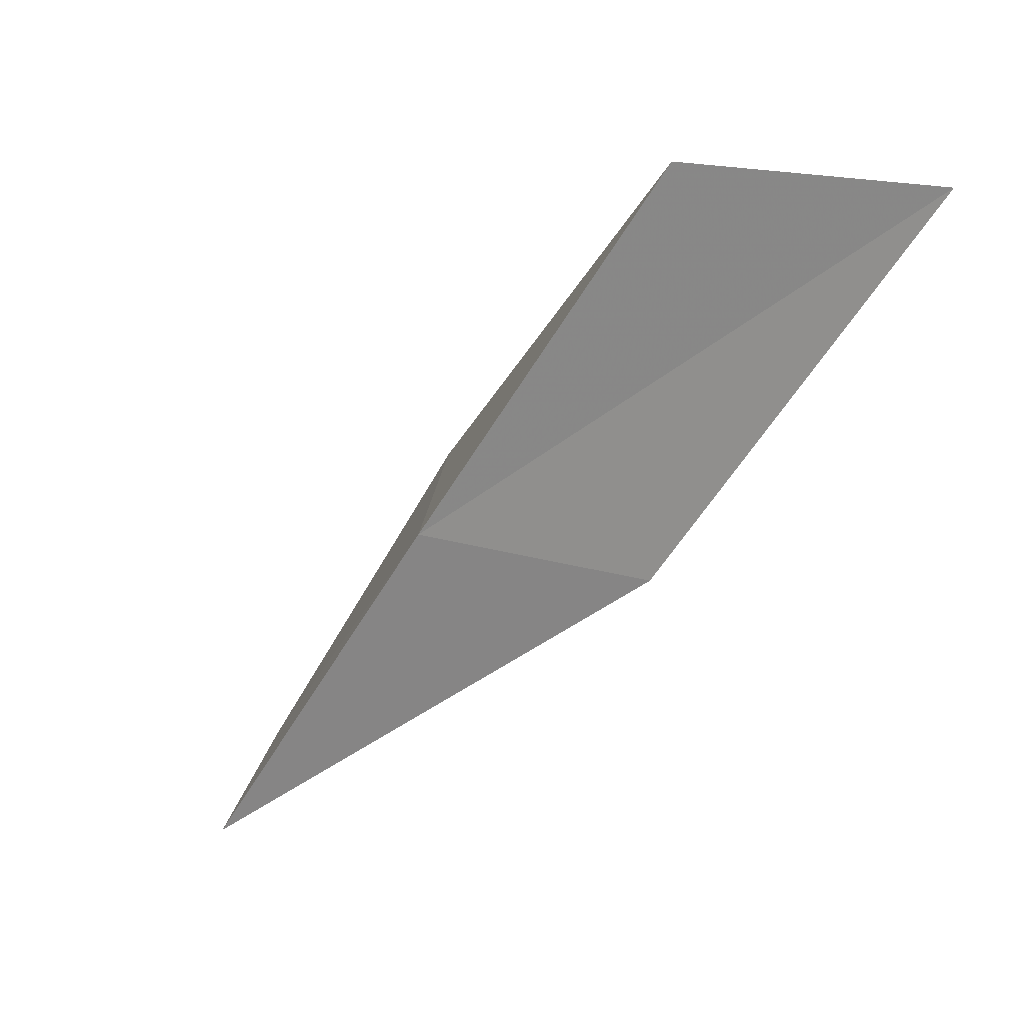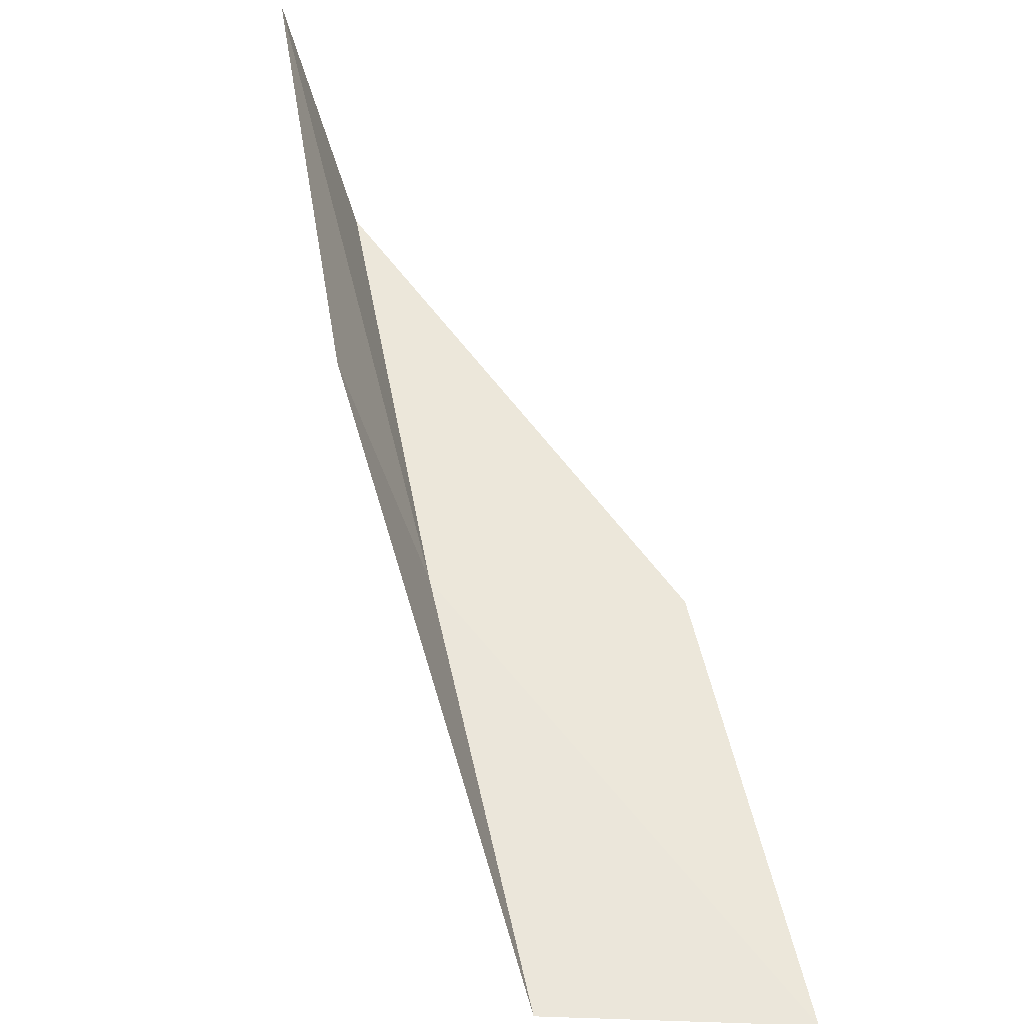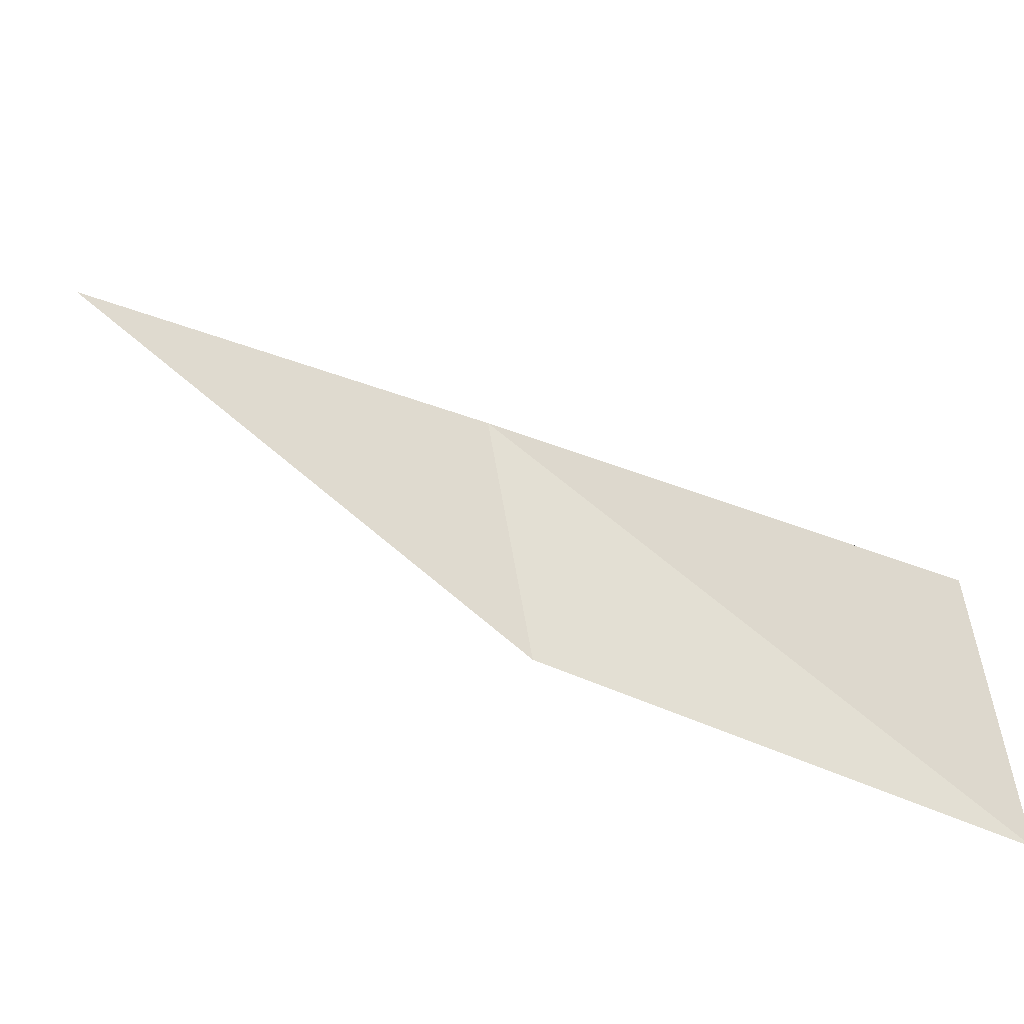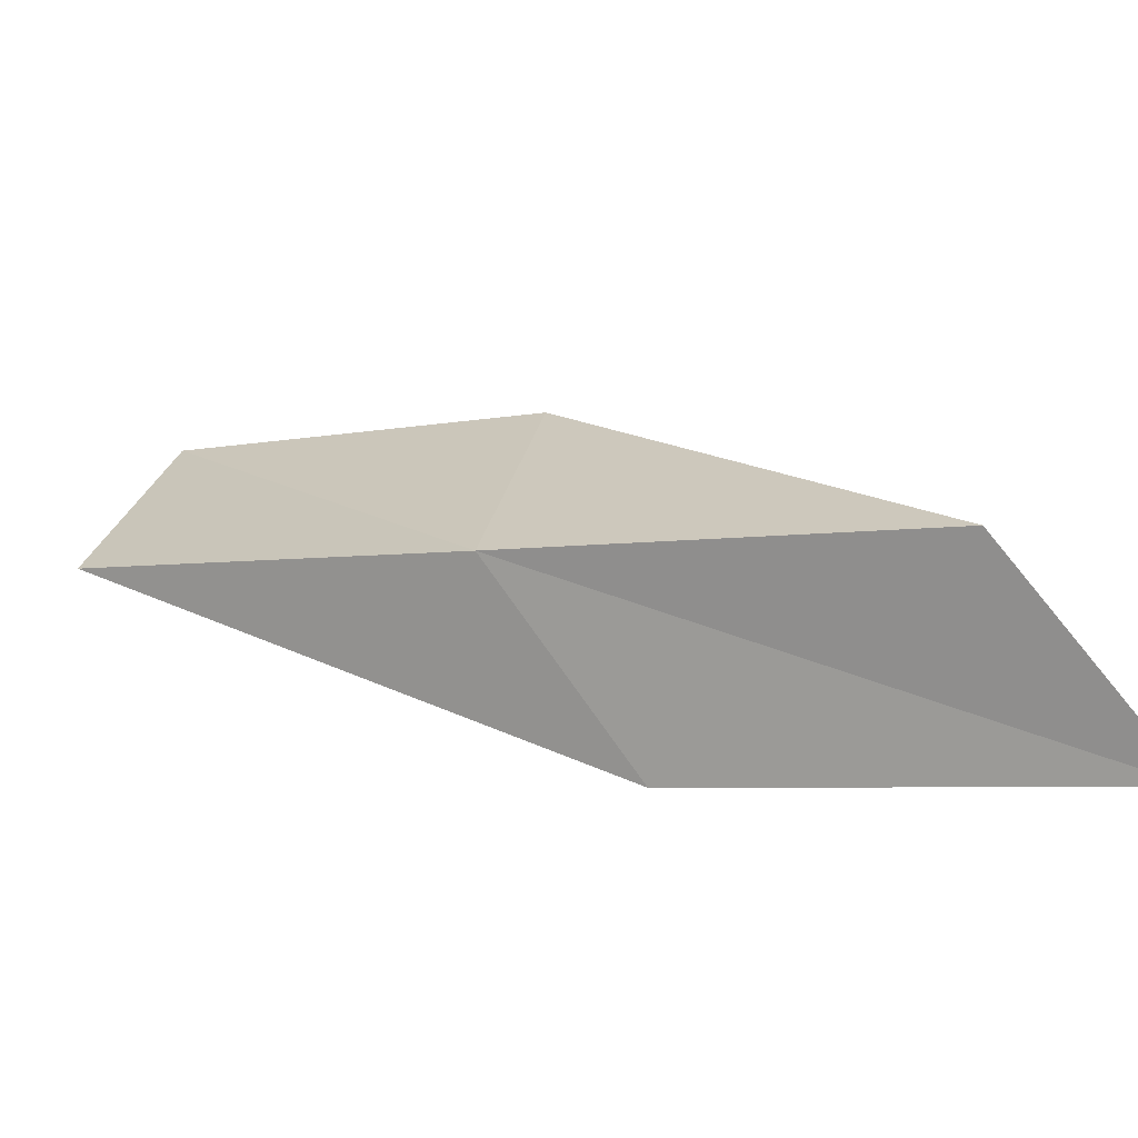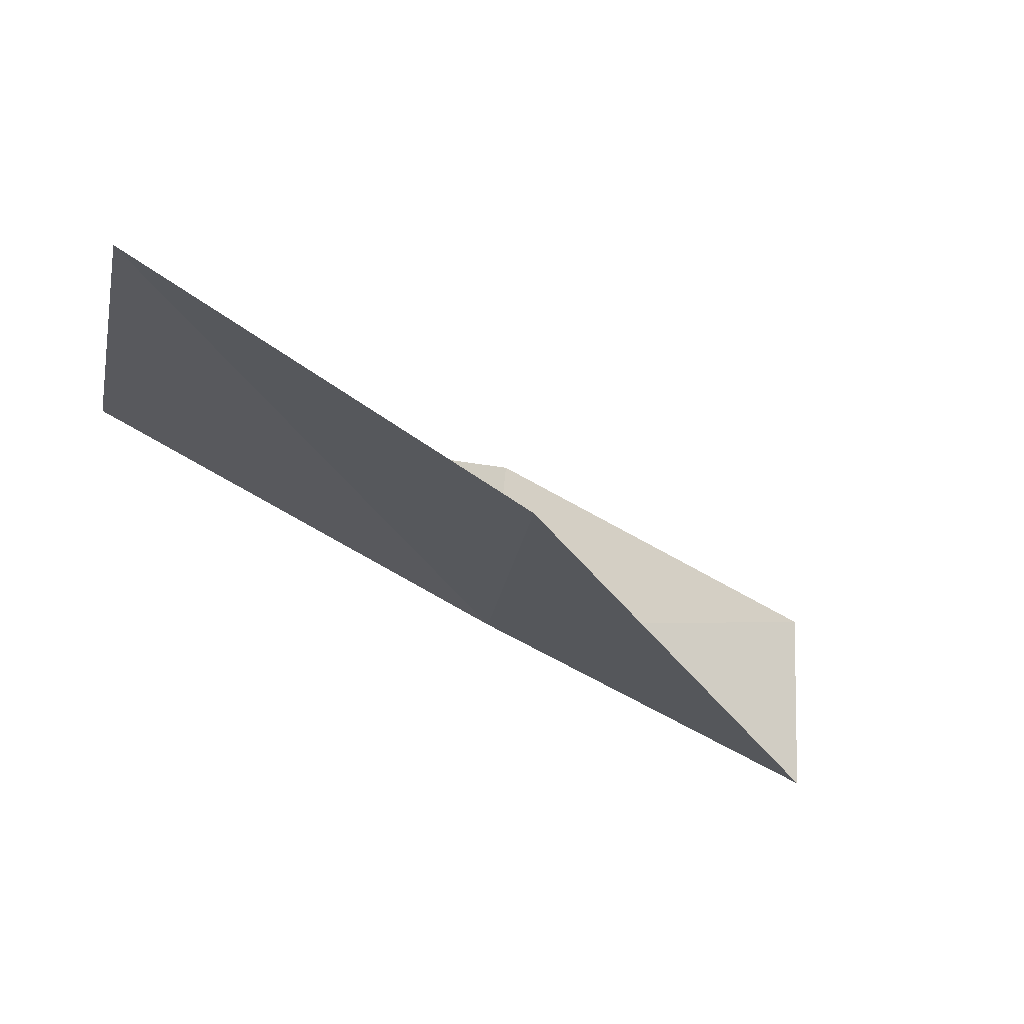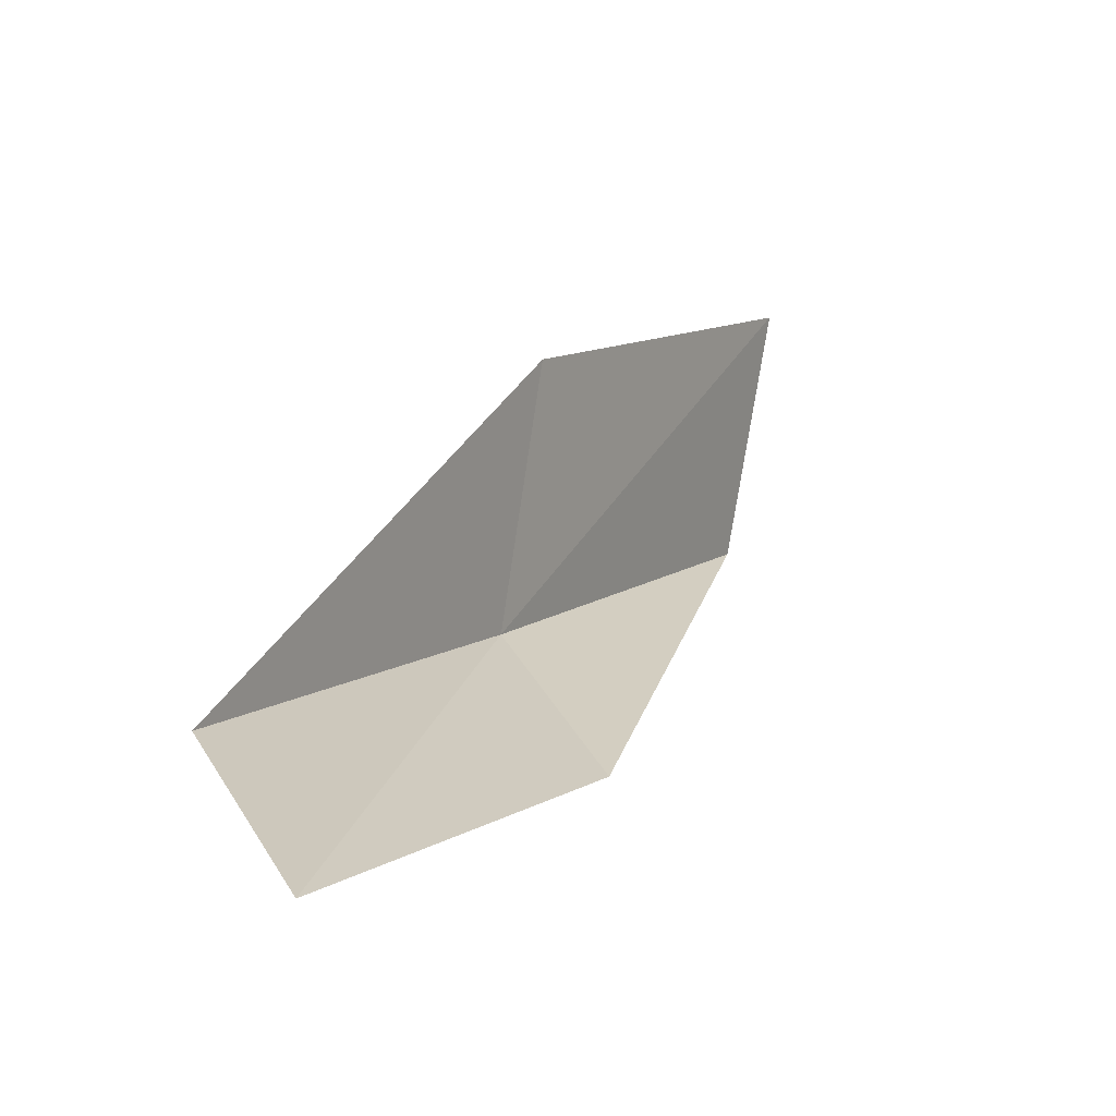
<metadata>
{"format":"obj","ext":"obj","renderer":"f3d","projection":"perspective","resolution":1024,"background":"white","views":[{"elev":18.9,"azim":-11.7,"up":"+Z"},{"elev":-64.4,"azim":67.9,"up":"+Z"},{"elev":-75.5,"azim":-77.1,"up":"+Y"},{"elev":-48.2,"azim":-38.5,"up":"+Y"},{"elev":-68.9,"azim":76.7,"up":"+Y"},{"elev":-16.7,"azim":58.9,"up":"+Y"}]}
</metadata>
<code>
v -17.87 -18.88 2
v -17.49 -17.6 2
v -18.39 -16.66 0
v -18.84 -17.92 0
v -16.91 -19.75 2
v -16.86 -19.79 4
v -15.85 -20.61 4
f 1 2 3
f 1 3 4
f 1 4 5
f 1 6 2
f 1 7 6
f 1 5 7

</code>
